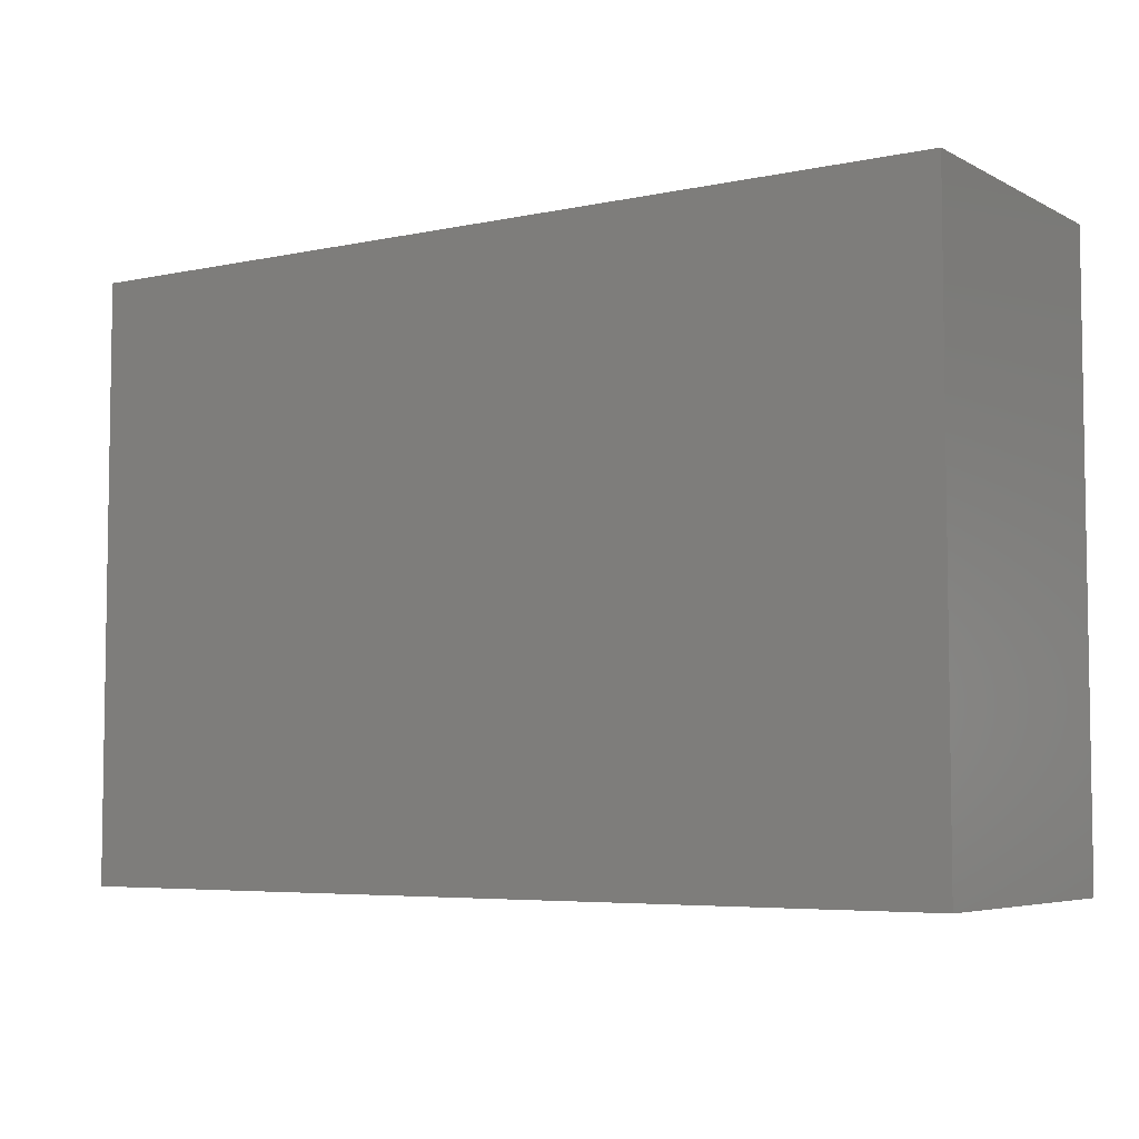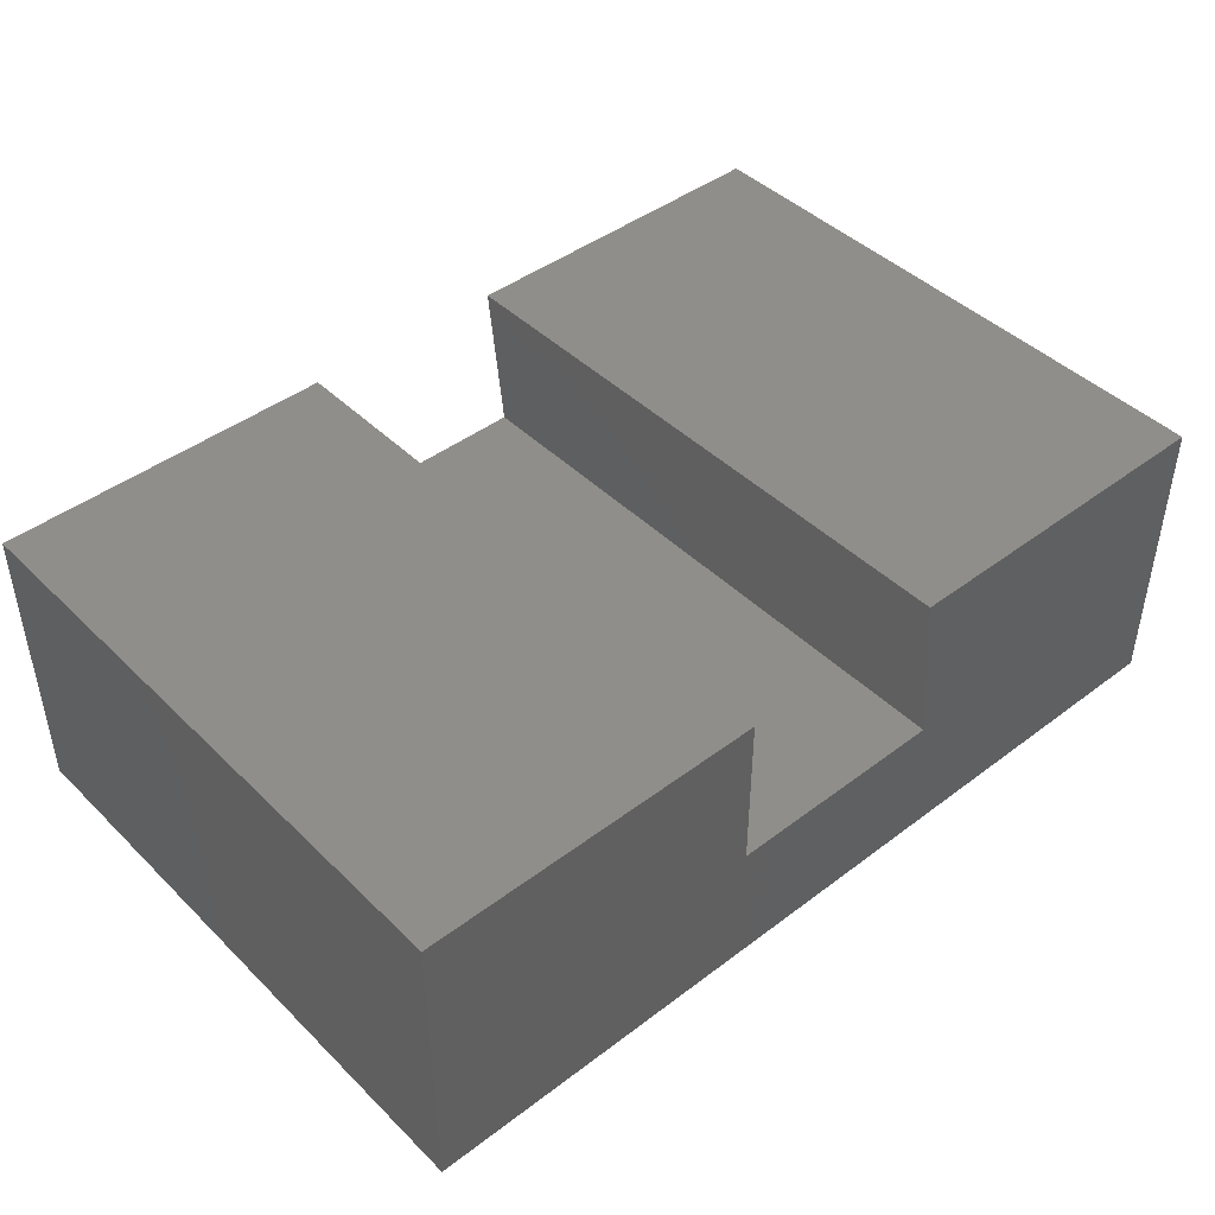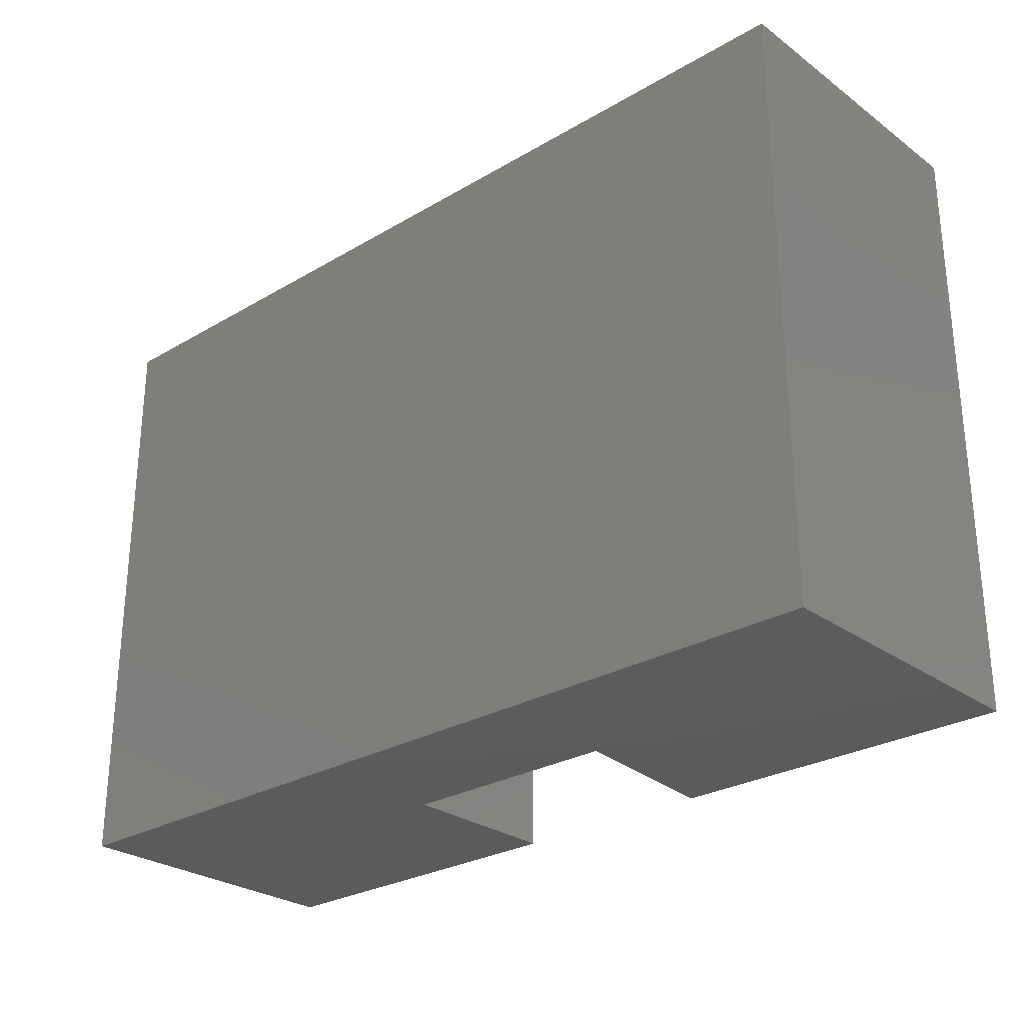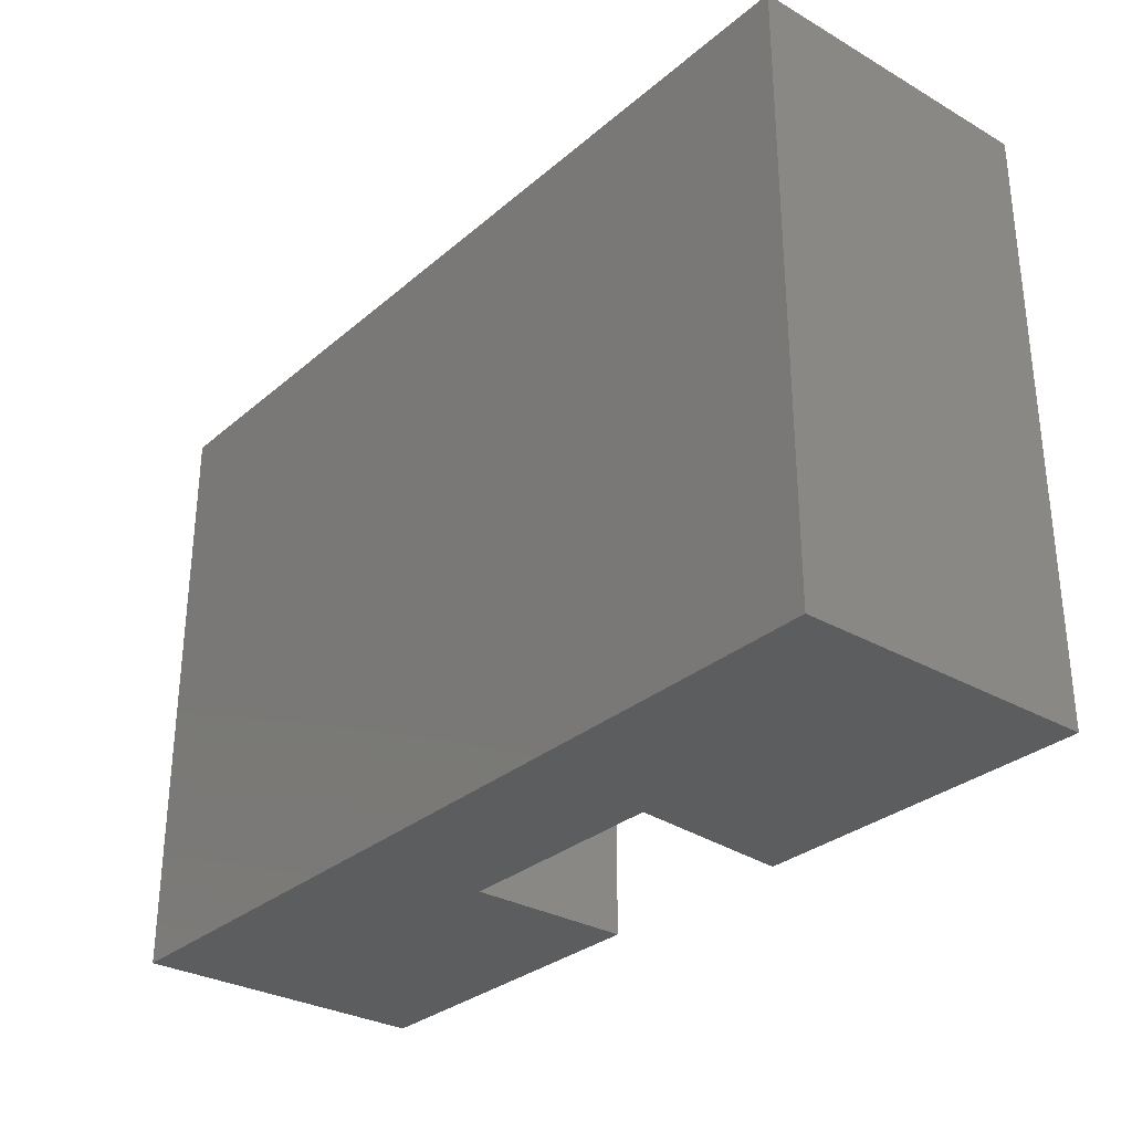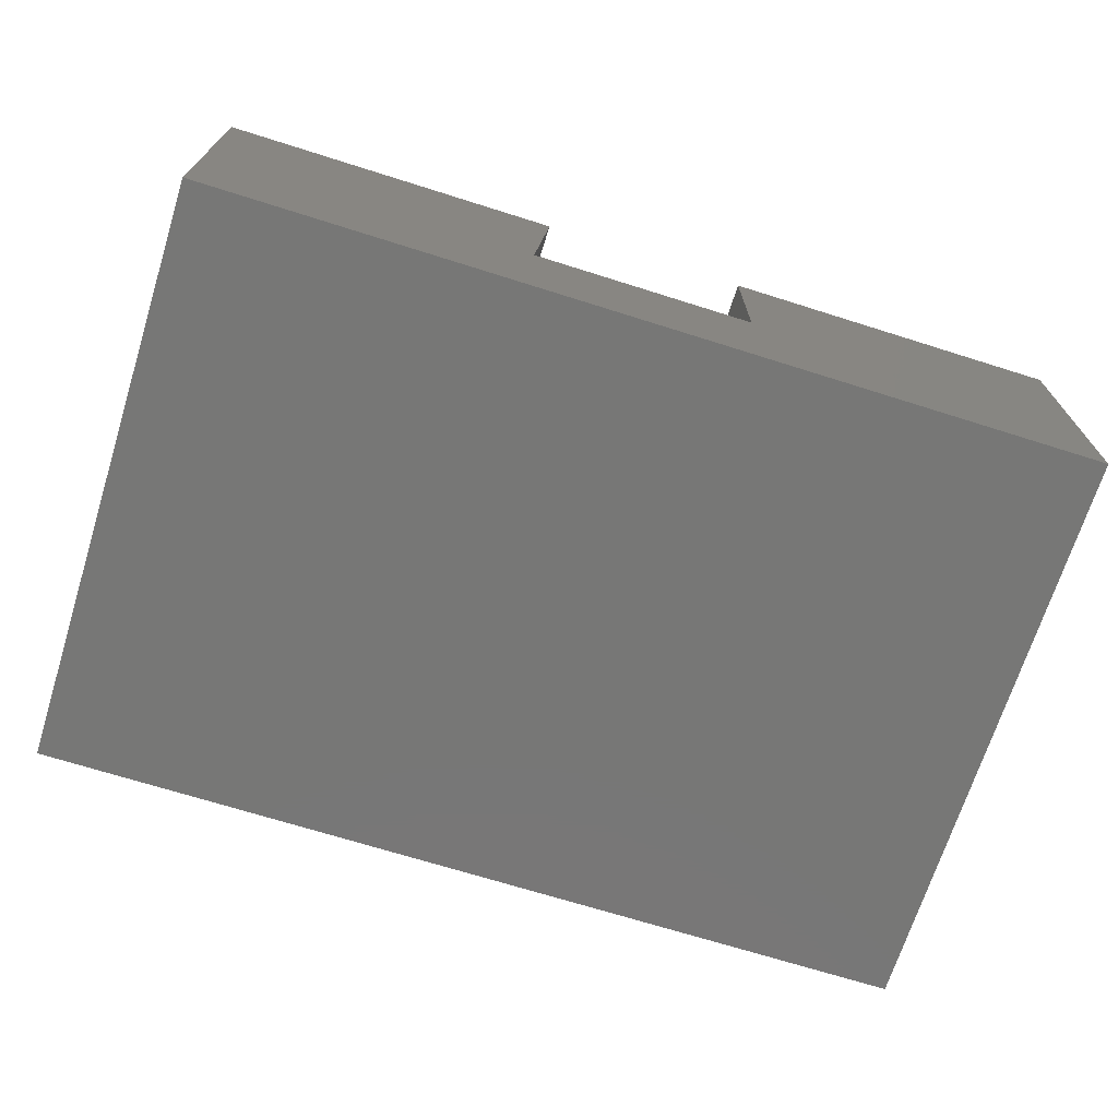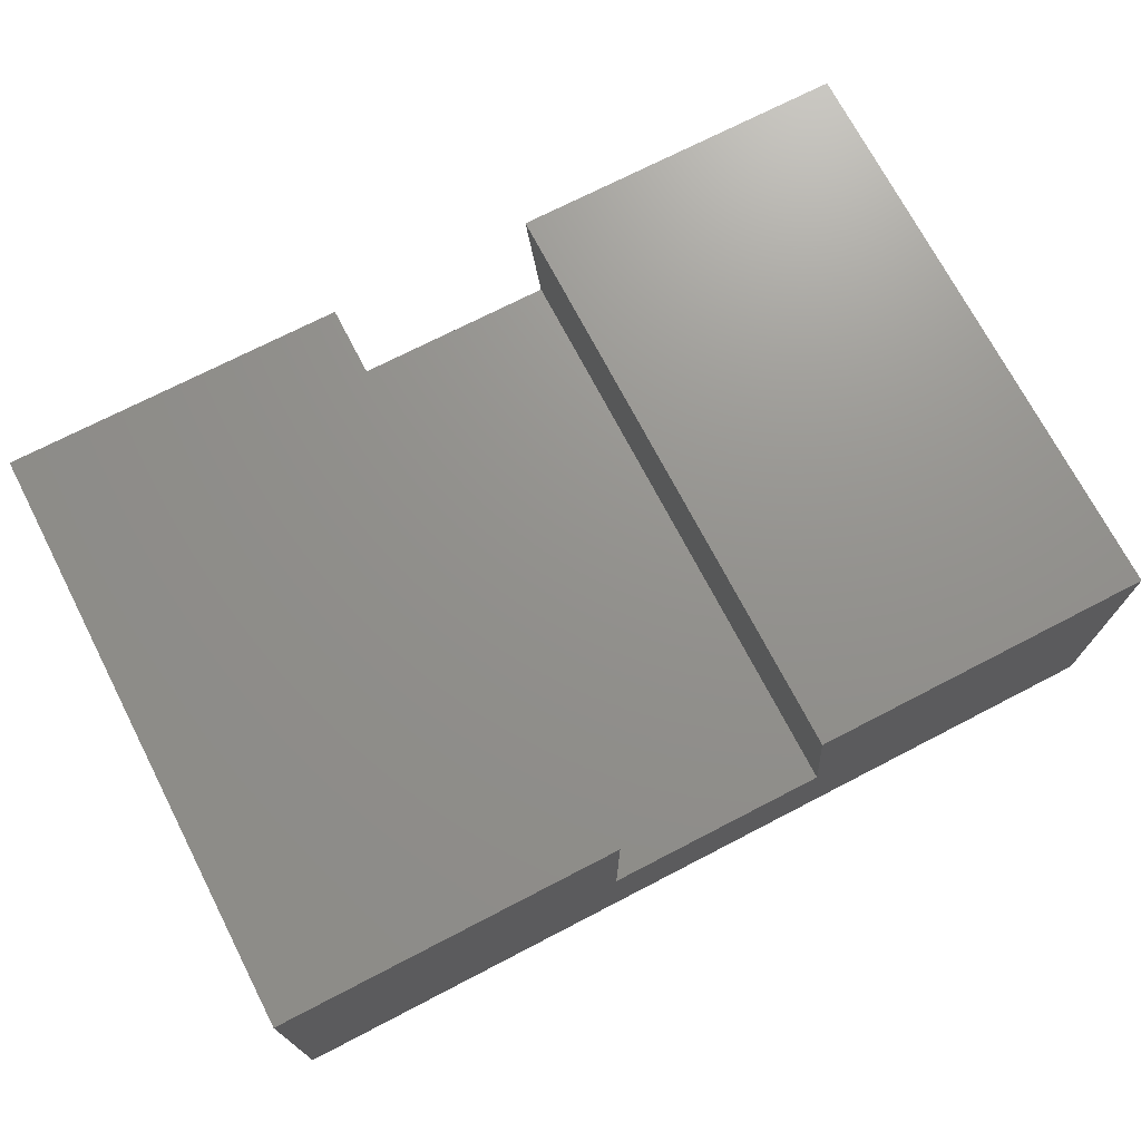
<metadata>
{"format":"stl","ext":"stl","renderer":"f3d","projection":"perspective","resolution":1024,"background":"white","views":[{"elev":-5.4,"azim":-146.7,"up":"+Y"},{"elev":44.1,"azim":138.5,"up":"+Z"},{"elev":-27.4,"azim":-137.9,"up":"+Y"},{"elev":-30.5,"azim":-129.5,"up":"+Y"},{"elev":-69.8,"azim":-17.5,"up":"+Z"},{"elev":71.8,"azim":152.6,"up":"+Z"}]}
</metadata>
<code>
# stl→obj: 32 verts, 44 faces
v 0.5476 -0.01587 0.01746
v -0.9762 -1.016 0.01746
v -0.9762 -0.01587 0.01746
v 0.5476 -1.016 0.01746
v -0.9762 -1.016 0.5254
v -0.9762 -0.01587 0.5254
v 0.5476 -0.01587 0.5254
v 0.5476 -1.016 0.5254
v -0.9762 0 0.01746
v 0.5476 0 0.01746
v -0.4175 -1.016 0.246
v -0.3921 -1.016 0.5254
v -0.03651 -1.016 0.246
v -0.03651 -1.016 0.5254
v -0.3921 -0.01587 0.5254
v -0.9762 0 0.5254
v -0.03651 -0.01587 0.5254
v 0.5476 0 0.5254
v -0.4175 6.592e-17 0.246
v -0.9762 6.592e-17 0.01746
v -0.9762 6.592e-17 0.5254
v -0.3921 6.592e-17 0.5254
v -0.03651 6.592e-17 0.246
v 0.5476 6.592e-17 0.01746
v 0.5476 6.592e-17 0.5254
v -0.03651 6.592e-17 0.5254
v -0.03651 -0.01587 0.246
v -0.4175 -0.01587 0.246
v -0.3921 0 0.5254
v -0.03651 0 0.5254
v -0.03651 0 0.246
v -0.4175 0 0.246
f 1 2 3
f 1 4 2
f 3 5 6
f 3 2 5
f 7 4 1
f 7 8 4
f 1 3 9
f 1 9 10
f 11 5 2
f 12 5 11
f 13 11 2
f 4 13 2
f 8 14 13
f 8 13 4
f 6 12 15
f 6 5 12
f 3 6 16
f 3 16 9
f 17 8 7
f 17 14 8
f 7 1 10
f 7 10 18
f 19 20 21
f 22 19 21
f 23 20 19
f 24 20 23
f 25 23 26
f 25 24 23
f 27 14 17
f 27 13 14
f 28 13 27
f 28 11 13
f 15 11 28
f 15 12 11
f 6 15 29
f 6 29 16
f 17 7 18
f 17 18 30
f 27 17 30
f 27 30 31
f 28 27 31
f 28 31 32
f 15 28 32
f 15 32 29

</code>
